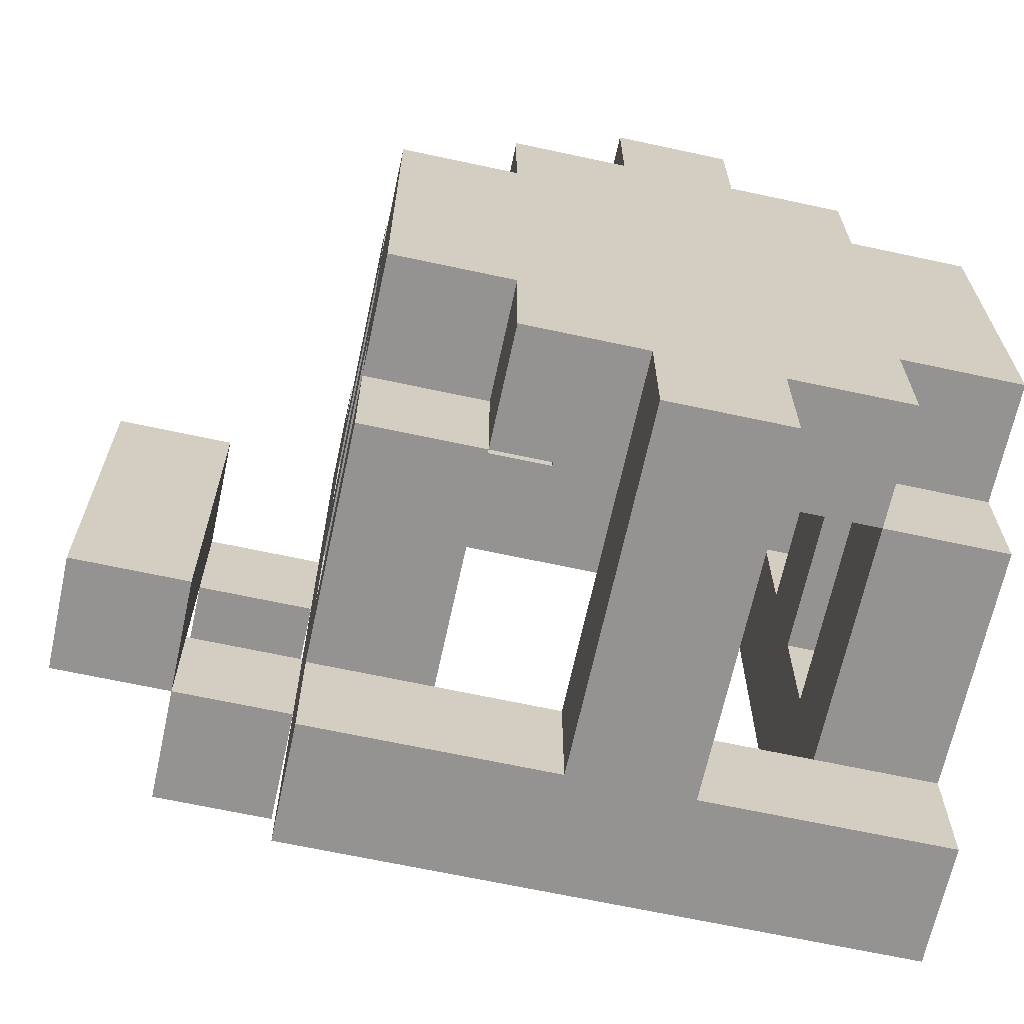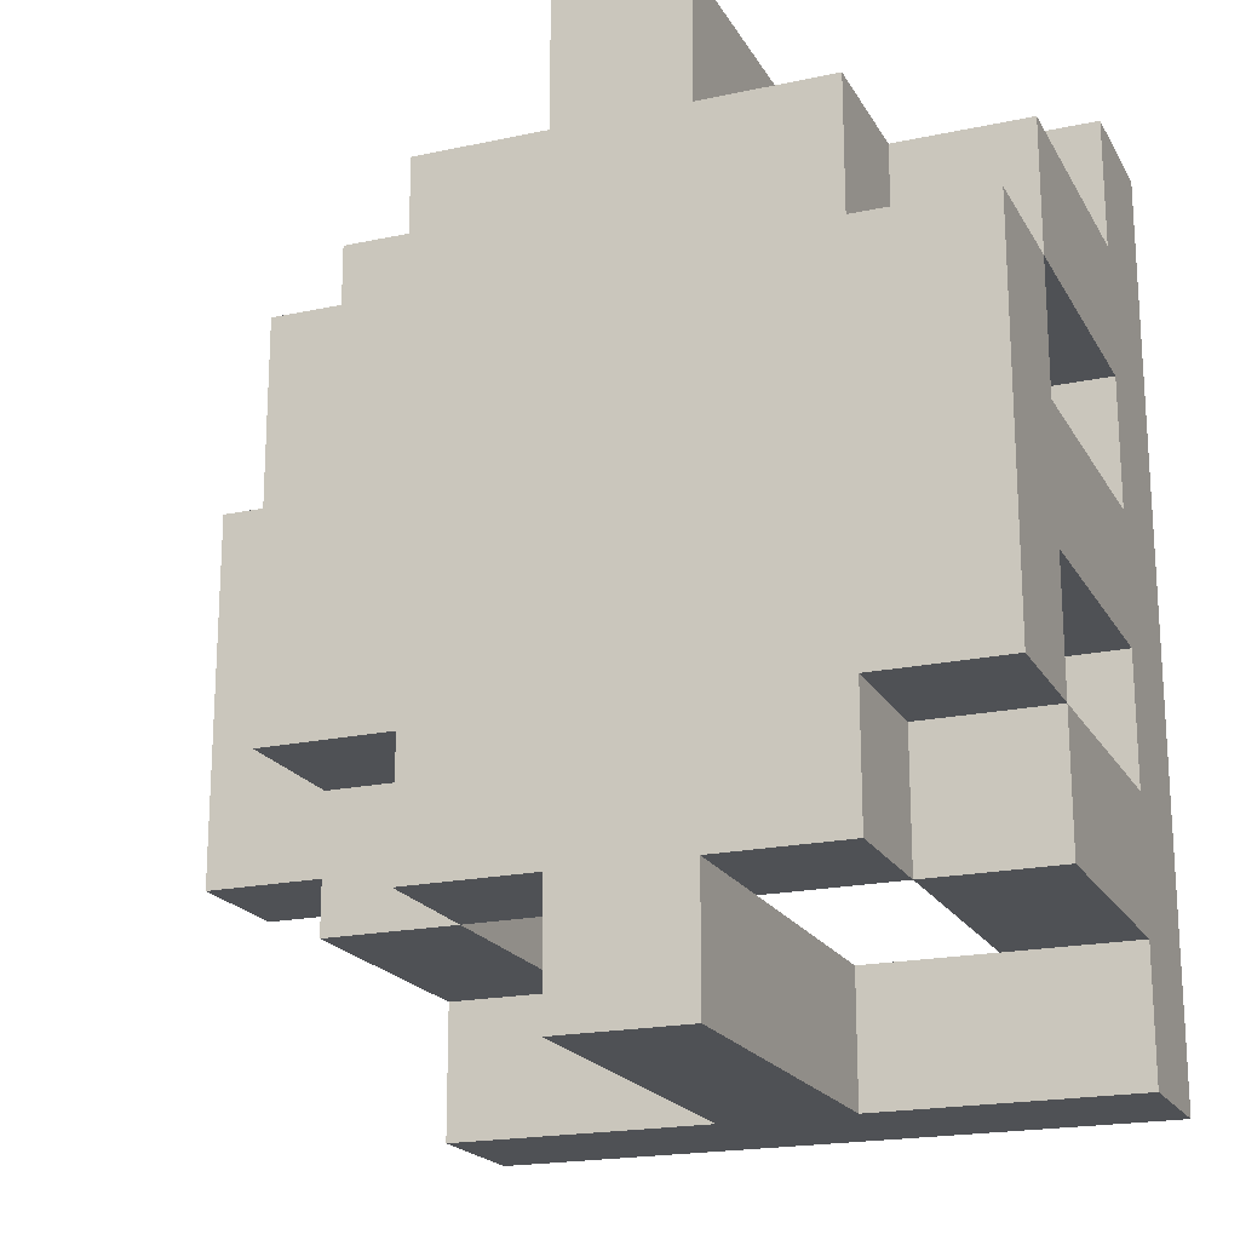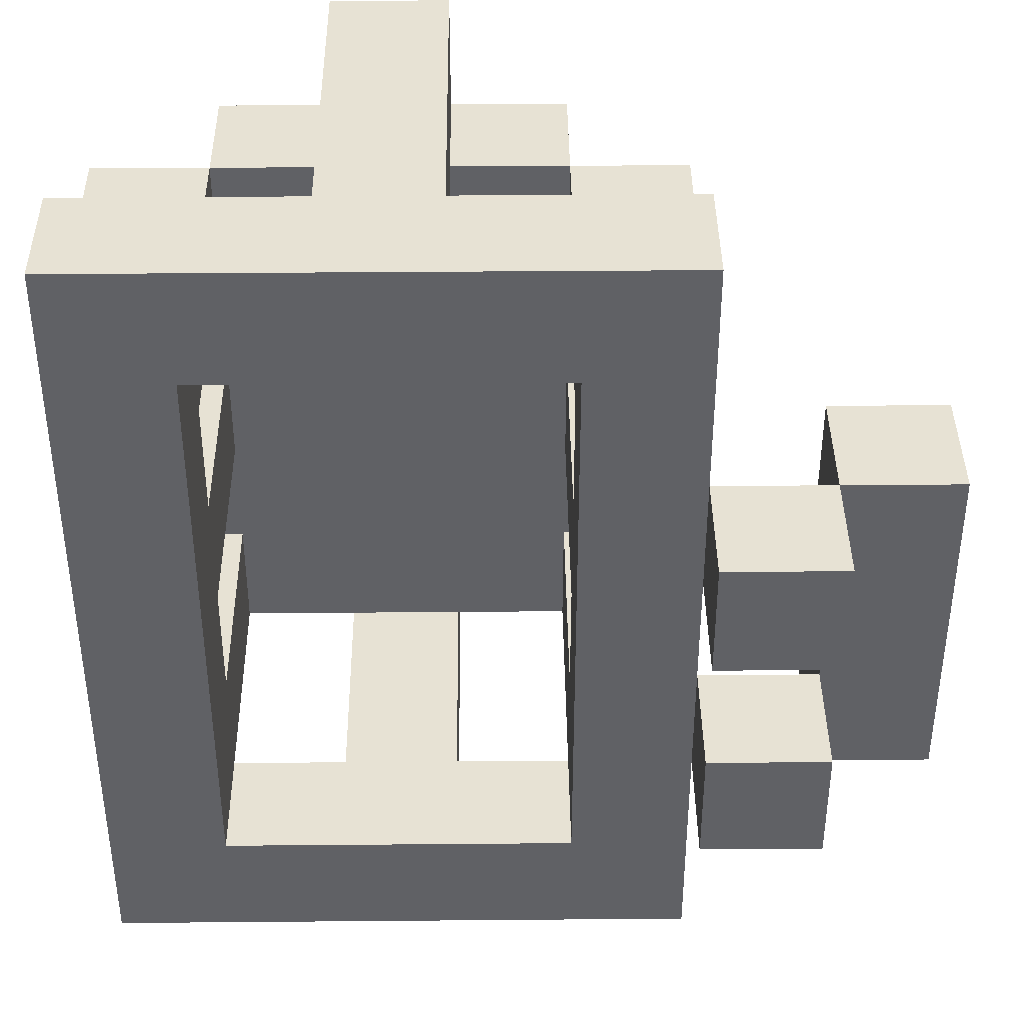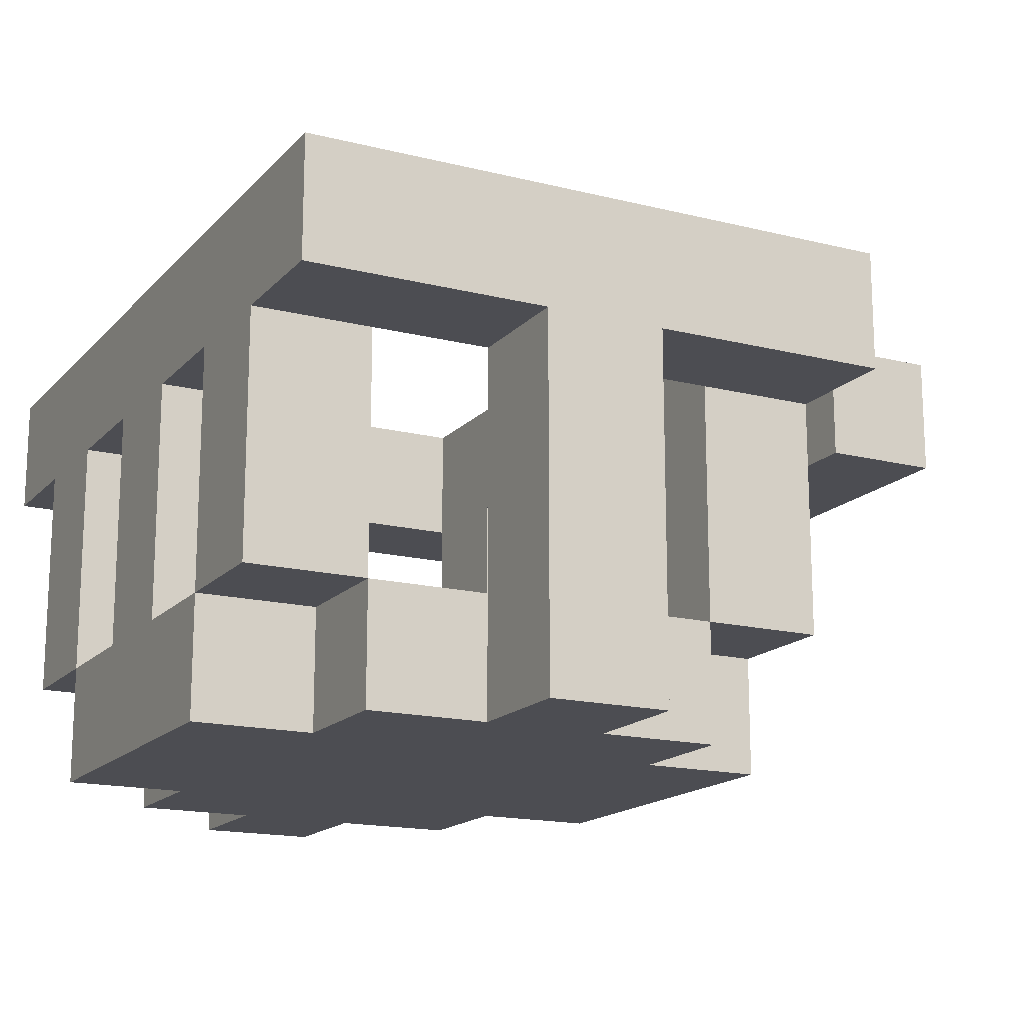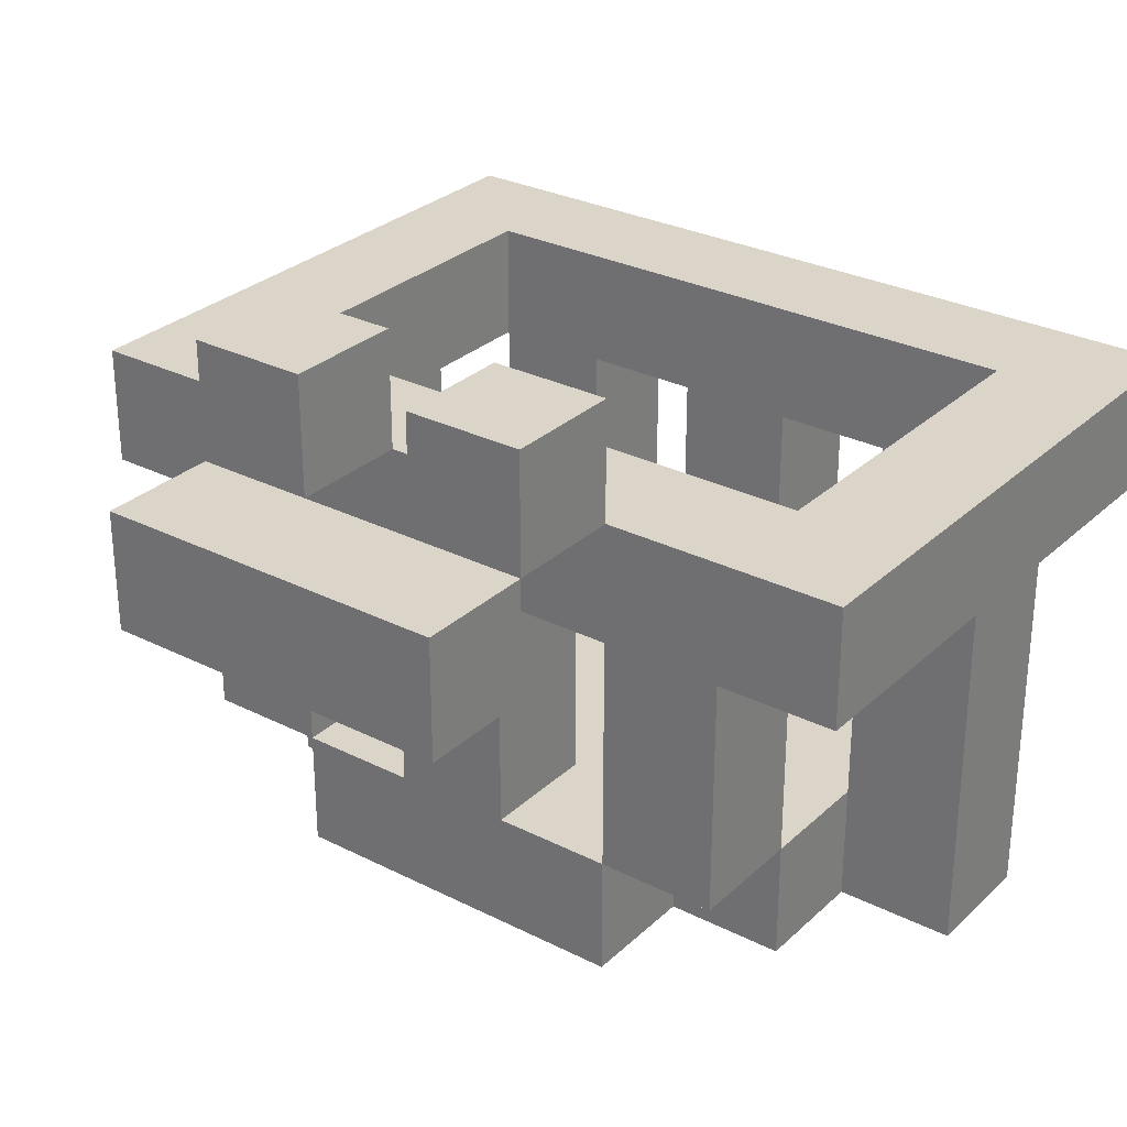
<metadata>
{"format":"obj","ext":"obj","renderer":"f3d","projection":"perspective","resolution":1024,"background":"white","views":[{"elev":-66.8,"azim":-12.2,"up":"+Z"},{"elev":-19.8,"azim":21.7,"up":"+Z"},{"elev":39.9,"azim":179.4,"up":"+Z"},{"elev":-16.3,"azim":152.7,"up":"+Y"},{"elev":29.2,"azim":-53.2,"up":"+Y"}]}
</metadata>
<code>
o
v -0.2 1.4 0.2
v -0.2 1.4 -0.1
v -0.2 1.5 0.2
v -0.2 1.5 -0.1
v -0.1 1.5 0.2
v -0.1 1.5 0.1
v -0.1 1.5 0
v -0.1 1.5 -0.1
v -0.1 1.6 0.2
v -0.1 1.6 0.1
v -0.1 1.6 0
v -0.1 1.6 -0.1
v 0 1.1 0.2
v 0 1.1 -0.1
v 0 1.2 0.3
v 0 1.2 0.2
v 0 1.2 0.1
v 0 1.2 0
v 0 1.2 -0.1
v 0 1.2 -0.2
v 0 1.4 0.4
v 0 1.4 0.3
v 0 1.4 0.2
v 0 1.4 0.1
v 0 1.4 0
v 0 1.4 -0.1
v 0 1.4 -0.2
v 0 1.4 -0.3
v 0 1.5 0.4
v 0 1.5 0.3
v 0 1.5 0.2
v 0 1.5 0.1
v 0 1.5 0
v 0 1.5 -0.1
v 0 1.5 -0.2
v 0 1.5 -0.3
v 0.1 1.1 0.3
v 0.1 1.1 0.2
v 0.1 1.1 -0.1
v 0.1 1.1 -0.2
v 0.1 1.2 0.3
v 0.1 1.2 0.2
v 0.1 1.2 -0.1
v 0.1 1.2 -0.2
v 0.2 1.1 0.4
v 0.2 1.1 0.3
v 0.2 1.1 -0.2
v 0.2 1.1 -0.3
v 0.2 1.2 0.3
v 0.2 1.2 -0.2
v 0.2 1.4 0.4
v 0.2 1.4 0.3
v 0.2 1.4 -0.2
v 0.2 1.4 -0.3
v 0.4 1.2 0.3
v 0.4 1.2 0.2
v 0.4 1.2 0.1
v 0.4 1.2 0
v 0.4 1.2 -0.1
v 0.4 1.2 -0.2
v 0.4 1.4 0.3
v 0.4 1.4 0.2
v 0.4 1.4 0.1
v 0.4 1.4 0
v 0.4 1.4 -0.1
v 0.4 1.4 -0.2
v 0.4 1.5 0.3
v 0.4 1.5 -0.2
v -0.1 1.4 0.2
v -0.1 1.4 -0.1
v -0.1 1.5 0.2
v -0.1 1.5 0.1
v -0.1 1.5 0
v -0.1 1.5 -0.1
v 0 1.5 0.2
v 0 1.5 0.1
v 0 1.5 0
v 0 1.5 -0.1
v 0 1.6 0.2
v 0 1.6 0.1
v 0 1.6 0
v 0 1.6 -0.1
v 0.1 1.2 0.3
v 0.1 1.2 0.2
v 0.1 1.2 0.1
v 0.1 1.2 0
v 0.1 1.2 -0.1
v 0.1 1.2 -0.2
v 0.1 1.4 0.3
v 0.1 1.4 0.2
v 0.1 1.4 0.1
v 0.1 1.4 0
v 0.1 1.4 -0.1
v 0.1 1.4 -0.2
v 0.1 1.5 0.3
v 0.1 1.5 -0.2
v 0.3 1.1 0.4
v 0.3 1.1 0.3
v 0.3 1.1 -0.2
v 0.3 1.1 -0.3
v 0.3 1.2 0.3
v 0.3 1.2 -0.2
v 0.3 1.4 0.4
v 0.3 1.4 0.3
v 0.3 1.4 -0.2
v 0.3 1.4 -0.3
v 0.4 1.1 0.3
v 0.4 1.1 0.2
v 0.4 1.1 -0.1
v 0.4 1.1 -0.2
v 0.4 1.2 0.3
v 0.4 1.2 0.2
v 0.4 1.2 -0.1
v 0.4 1.2 -0.2
v 0.5 1.1 0.2
v 0.5 1.1 -0.1
v 0.5 1.2 0.3
v 0.5 1.2 0.2
v 0.5 1.2 0.1
v 0.5 1.2 0
v 0.5 1.2 -0.1
v 0.5 1.2 -0.2
v 0.5 1.4 0.4
v 0.5 1.4 0.3
v 0.5 1.4 0.2
v 0.5 1.4 0.1
v 0.5 1.4 0
v 0.5 1.4 -0.1
v 0.5 1.4 -0.2
v 0.5 1.4 -0.3
v 0.5 1.5 0.4
v 0.5 1.5 0.3
v 0.5 1.5 -0.2
v 0.5 1.5 -0.3
v 0 1.4 0.4
v 0 1.5 0.4
v 0.1 1.4 0.4
v 0.1 1.5 0.4
v 0.2 1.1 0.4
v 0.2 1.4 0.4
v 0.3 1.1 0.4
v 0.3 1.4 0.4
v 0.4 1.4 0.4
v 0.4 1.5 0.4
v 0.5 1.4 0.4
v 0.5 1.5 0.4
v 0 1.2 0.3
v 0 1.4 0.3
v 0.1 1.1 0.3
v 0.1 1.2 0.3
v 0.1 1.4 0.3
v 0.2 1.1 0.3
v 0.2 1.2 0.3
v 0.3 1.1 0.3
v 0.3 1.2 0.3
v 0.4 1.1 0.3
v 0.4 1.2 0.3
v 0.4 1.4 0.3
v 0.5 1.2 0.3
v 0.5 1.4 0.3
v -0.2 1.4 0.2
v -0.2 1.5 0.2
v -0.1 1.4 0.2
v -0.1 1.5 0.2
v -0.1 1.6 0.2
v 0 1.1 0.2
v 0 1.2 0.2
v 0 1.5 0.2
v 0 1.6 0.2
v 0.1 1.1 0.2
v 0.1 1.2 0.2
v 0.4 1.1 0.2
v 0.4 1.2 0.2
v 0.5 1.1 0.2
v 0.5 1.2 0.2
v 0 1.2 0.1
v 0 1.4 0.1
v 0.1 1.2 0.1
v 0.1 1.4 0.1
v 0.4 1.2 0.1
v 0.4 1.4 0.1
v 0.5 1.2 0.1
v 0.5 1.4 0.1
v -0.1 1.5 0
v -0.1 1.6 0
v 0 1.5 0
v 0 1.6 0
v 0 1.2 -0.1
v 0 1.4 -0.1
v 0.1 1.2 -0.1
v 0.1 1.4 -0.1
v 0.4 1.2 -0.1
v 0.4 1.4 -0.1
v 0.5 1.2 -0.1
v 0.5 1.4 -0.1
v 0.1 1.4 -0.2
v 0.1 1.5 -0.2
v 0.2 1.2 -0.2
v 0.2 1.4 -0.2
v 0.3 1.2 -0.2
v 0.3 1.4 -0.2
v 0.4 1.4 -0.2
v 0.4 1.5 -0.2
v 0.1 1.4 0.3
v 0.1 1.5 0.3
v 0.2 1.2 0.3
v 0.2 1.4 0.3
v 0.3 1.2 0.3
v 0.3 1.4 0.3
v 0.4 1.4 0.3
v 0.4 1.5 0.3
v 0 1.2 0.2
v 0 1.4 0.2
v 0.1 1.2 0.2
v 0.1 1.4 0.2
v 0.4 1.2 0.2
v 0.4 1.4 0.2
v 0.5 1.2 0.2
v 0.5 1.4 0.2
v -0.1 1.5 0.1
v -0.1 1.6 0.1
v 0 1.5 0.1
v 0 1.6 0.1
v 0 1.2 0
v 0 1.4 0
v 0.1 1.2 0
v 0.1 1.4 0
v 0.4 1.2 0
v 0.4 1.4 0
v 0.5 1.2 0
v 0.5 1.4 0
v -0.2 1.4 -0.1
v -0.2 1.5 -0.1
v -0.1 1.4 -0.1
v -0.1 1.5 -0.1
v -0.1 1.6 -0.1
v 0 1.1 -0.1
v 0 1.2 -0.1
v 0 1.5 -0.1
v 0 1.6 -0.1
v 0.1 1.1 -0.1
v 0.1 1.2 -0.1
v 0.4 1.1 -0.1
v 0.4 1.2 -0.1
v 0.5 1.1 -0.1
v 0.5 1.2 -0.1
v 0 1.2 -0.2
v 0 1.4 -0.2
v 0.1 1.1 -0.2
v 0.1 1.2 -0.2
v 0.1 1.4 -0.2
v 0.2 1.1 -0.2
v 0.2 1.2 -0.2
v 0.3 1.1 -0.2
v 0.3 1.2 -0.2
v 0.4 1.1 -0.2
v 0.4 1.2 -0.2
v 0.4 1.4 -0.2
v 0.5 1.2 -0.2
v 0.5 1.4 -0.2
v 0 1.4 -0.3
v 0 1.5 -0.3
v 0.1 1.4 -0.3
v 0.1 1.5 -0.3
v 0.2 1.1 -0.3
v 0.2 1.4 -0.3
v 0.3 1.1 -0.3
v 0.3 1.4 -0.3
v 0.4 1.4 -0.3
v 0.4 1.5 -0.3
v 0.5 1.4 -0.3
v 0.5 1.5 -0.3
v 0.2 1.1 0.4
v 0.3 1.1 0.4
v 0.1 1.1 0.3
v 0.2 1.1 0.3
v 0.3 1.1 0.3
v 0.4 1.1 0.3
v 0 1.1 0.2
v 0.1 1.1 0.2
v 0.4 1.1 0.2
v 0.5 1.1 0.2
v 0 1.1 -0.1
v 0.1 1.1 -0.1
v 0.4 1.1 -0.1
v 0.5 1.1 -0.1
v 0.1 1.1 -0.2
v 0.2 1.1 -0.2
v 0.3 1.1 -0.2
v 0.4 1.1 -0.2
v 0.2 1.1 -0.3
v 0.3 1.1 -0.3
v 0 1.2 0.3
v 0.1 1.2 0.3
v 0.4 1.2 0.3
v 0.5 1.2 0.3
v 0 1.2 0.2
v 0.1 1.2 0.2
v 0.4 1.2 0.2
v 0.5 1.2 0.2
v 0 1.2 -0.1
v 0.1 1.2 -0.1
v 0.4 1.2 -0.1
v 0.5 1.2 -0.1
v 0 1.2 -0.2
v 0.1 1.2 -0.2
v 0.4 1.2 -0.2
v 0.5 1.2 -0.2
v 0 1.4 0.4
v 0.1 1.4 0.4
v 0.2 1.4 0.4
v 0.3 1.4 0.4
v 0.4 1.4 0.4
v 0.5 1.4 0.4
v 0 1.4 0.3
v 0.1 1.4 0.3
v 0.2 1.4 0.3
v 0.3 1.4 0.3
v 0.4 1.4 0.3
v 0.5 1.4 0.3
v -0.2 1.4 0.2
v -0.1 1.4 0.2
v 0 1.4 0.2
v 0.1 1.4 0.2
v 0.4 1.4 0.2
v 0.5 1.4 0.2
v 0 1.4 0.1
v 0.1 1.4 0.1
v 0.4 1.4 0.1
v 0.5 1.4 0.1
v 0 1.4 0
v 0.1 1.4 0
v 0.4 1.4 0
v 0.5 1.4 0
v -0.2 1.4 -0.1
v -0.1 1.4 -0.1
v 0 1.4 -0.1
v 0.1 1.4 -0.1
v 0.4 1.4 -0.1
v 0.5 1.4 -0.1
v 0 1.4 -0.2
v 0.1 1.4 -0.2
v 0.2 1.4 -0.2
v 0.3 1.4 -0.2
v 0.4 1.4 -0.2
v 0.5 1.4 -0.2
v 0 1.4 -0.3
v 0.1 1.4 -0.3
v 0.2 1.4 -0.3
v 0.3 1.4 -0.3
v 0.4 1.4 -0.3
v 0.5 1.4 -0.3
v -0.1 1.5 0.2
v 0 1.5 0.2
v -0.1 1.5 0.1
v 0 1.5 0.1
v -0.1 1.5 0
v 0 1.5 0
v -0.1 1.5 -0.1
v 0 1.5 -0.1
v 0.1 1.2 0.3
v 0.2 1.2 0.3
v 0.3 1.2 0.3
v 0.4 1.2 0.3
v 0 1.2 0.2
v 0.1 1.2 0.2
v 0.4 1.2 0.2
v 0.5 1.2 0.2
v 0 1.2 0.1
v 0.1 1.2 0.1
v 0.4 1.2 0.1
v 0.5 1.2 0.1
v 0 1.2 0
v 0.1 1.2 0
v 0.4 1.2 0
v 0.5 1.2 0
v 0 1.2 -0.1
v 0.1 1.2 -0.1
v 0.4 1.2 -0.1
v 0.5 1.2 -0.1
v 0.1 1.2 -0.2
v 0.2 1.2 -0.2
v 0.3 1.2 -0.2
v 0.4 1.2 -0.2
v 0 1.5 0.4
v 0.1 1.5 0.4
v 0.4 1.5 0.4
v 0.5 1.5 0.4
v 0 1.5 0.3
v 0.1 1.5 0.3
v 0.4 1.5 0.3
v 0.5 1.5 0.3
v -0.2 1.5 0.2
v -0.1 1.5 0.2
v 0 1.5 0.2
v -0.1 1.5 0.1
v 0 1.5 0.1
v -0.1 1.5 0
v 0 1.5 0
v -0.2 1.5 -0.1
v -0.1 1.5 -0.1
v 0 1.5 -0.1
v 0 1.5 -0.2
v 0.1 1.5 -0.2
v 0.4 1.5 -0.2
v 0.5 1.5 -0.2
v 0 1.5 -0.3
v 0.1 1.5 -0.3
v 0.4 1.5 -0.3
v 0.5 1.5 -0.3
v -0.1 1.6 0.2
v 0 1.6 0.2
v -0.1 1.6 0.1
v 0 1.6 0.1
v -0.1 1.6 0
v 0 1.6 0
v -0.1 1.6 -0.1
v 0 1.6 -0.1
f 3 2 1
f 4 2 3
f 9 6 5
f 10 6 9
f 11 8 7
f 12 8 11
f 16 14 13
f 17 14 16
f 18 14 17
f 19 14 18
f 22 16 15
f 23 16 22
f 24 18 17
f 25 18 24
f 26 20 19
f 27 20 26
f 29 22 21
f 30 23 22
f 30 22 29
f 30 25 24
f 30 27 26
f 30 26 25
f 30 24 23
f 31 27 30
f 32 27 31
f 33 27 32
f 34 27 33
f 35 28 27
f 35 27 34
f 36 28 35
f 41 38 37
f 42 38 41
f 43 40 39
f 44 40 43
f 49 46 45
f 50 48 47
f 51 49 45
f 52 49 51
f 53 48 50
f 54 48 53
f 61 56 55
f 62 56 61
f 63 58 57
f 64 58 63
f 65 60 59
f 66 60 65
f 67 64 63
f 67 62 61
f 67 66 65
f 67 65 64
f 67 63 62
f 68 66 67
f 69 70 71
f 71 70 72
f 72 70 73
f 73 70 74
f 75 76 79
f 79 76 80
f 77 78 81
f 81 78 82
f 83 84 89
f 89 84 90
f 85 86 91
f 91 86 92
f 87 88 93
f 93 88 94
f 91 92 95
f 89 90 95
f 93 94 95
f 92 93 95
f 90 91 95
f 95 94 96
f 97 98 101
f 99 100 102
f 97 101 103
f 103 101 104
f 102 100 105
f 105 100 106
f 107 108 111
f 111 108 112
f 109 110 113
f 113 110 114
f 115 116 118
f 118 116 119
f 119 116 120
f 120 116 121
f 117 118 124
f 124 118 125
f 119 120 126
f 126 120 127
f 121 122 128
f 128 122 129
f 123 124 131
f 124 125 132
f 131 124 132
f 126 127 132
f 128 129 132
f 127 128 132
f 125 126 132
f 129 130 133
f 132 129 133
f 133 130 134
f 137 136 135
f 138 136 137
f 140 138 137
f 141 140 139
f 142 138 140
f 142 140 141
f 143 138 142
f 144 138 143
f 145 144 143
f 146 144 145
f 150 148 147
f 151 148 150
f 152 150 149
f 153 150 152
f 156 155 154
f 157 155 156
f 159 158 157
f 160 158 159
f 163 162 161
f 164 162 163
f 168 165 164
f 169 165 168
f 170 167 166
f 171 167 170
f 174 173 172
f 175 173 174
f 178 177 176
f 179 177 178
f 182 181 180
f 183 181 182
f 186 185 184
f 187 185 186
f 190 189 188
f 191 189 190
f 194 193 192
f 195 193 194
f 199 197 196
f 200 199 198
f 201 197 199
f 201 199 200
f 202 197 201
f 203 197 202
f 204 205 207
f 206 207 208
f 207 205 209
f 208 207 209
f 209 205 210
f 210 205 211
f 212 213 214
f 214 213 215
f 216 217 218
f 218 217 219
f 220 221 222
f 222 221 223
f 224 225 226
f 226 225 227
f 228 229 230
f 230 229 231
f 232 233 234
f 234 233 235
f 235 236 239
f 239 236 240
f 237 238 241
f 241 238 242
f 243 244 245
f 245 244 246
f 247 248 250
f 250 248 251
f 249 250 252
f 252 250 253
f 254 255 256
f 256 255 257
f 257 258 259
f 259 258 260
f 261 262 263
f 263 262 264
f 263 264 266
f 265 266 267
f 266 264 268
f 267 266 268
f 268 264 269
f 269 264 270
f 269 270 271
f 271 270 272
f 276 274 273
f 277 274 276
f 280 276 275
f 280 278 277
f 280 277 276
f 281 278 280
f 283 280 279
f 283 282 281
f 283 281 280
f 284 282 283
f 285 282 284
f 286 282 285
f 287 285 284
f 288 285 287
f 289 285 288
f 290 285 289
f 291 289 288
f 292 289 291
f 297 294 293
f 298 294 297
f 299 296 295
f 300 296 299
f 305 302 301
f 306 302 305
f 307 304 303
f 308 304 307
f 315 310 309
f 316 311 310
f 316 310 315
f 317 311 316
f 318 313 312
f 319 314 313
f 319 313 318
f 320 314 319
f 327 324 323
f 328 324 327
f 329 326 325
f 330 326 329
f 335 322 321
f 336 322 335
f 337 332 331
f 338 332 337
f 339 334 333
f 340 334 339
f 347 342 341
f 348 343 342
f 348 342 347
f 349 343 348
f 350 345 344
f 351 346 345
f 351 345 350
f 352 346 351
f 355 354 353
f 356 354 355
f 359 358 357
f 360 358 359
f 361 362 366
f 363 364 366
f 362 363 366
f 366 364 367
f 365 366 369
f 367 368 369
f 366 367 369
f 369 368 370
f 370 368 371
f 371 368 372
f 370 371 374
f 374 371 375
f 373 374 377
f 375 376 377
f 374 375 377
f 377 376 378
f 378 376 379
f 379 376 380
f 378 379 381
f 381 379 382
f 382 379 383
f 383 379 384
f 385 386 389
f 386 387 390
f 389 386 390
f 387 388 391
f 390 387 391
f 391 388 392
f 389 390 395
f 393 394 396
f 395 390 397
f 393 396 398
f 397 390 399
f 393 398 400
f 400 398 401
f 399 390 402
f 402 390 403
f 403 390 404
f 391 392 405
f 405 392 406
f 403 404 407
f 404 405 408
f 407 404 408
f 405 406 409
f 408 405 409
f 409 406 410
f 411 412 413
f 413 412 414
f 415 416 417
f 417 416 418

</code>
